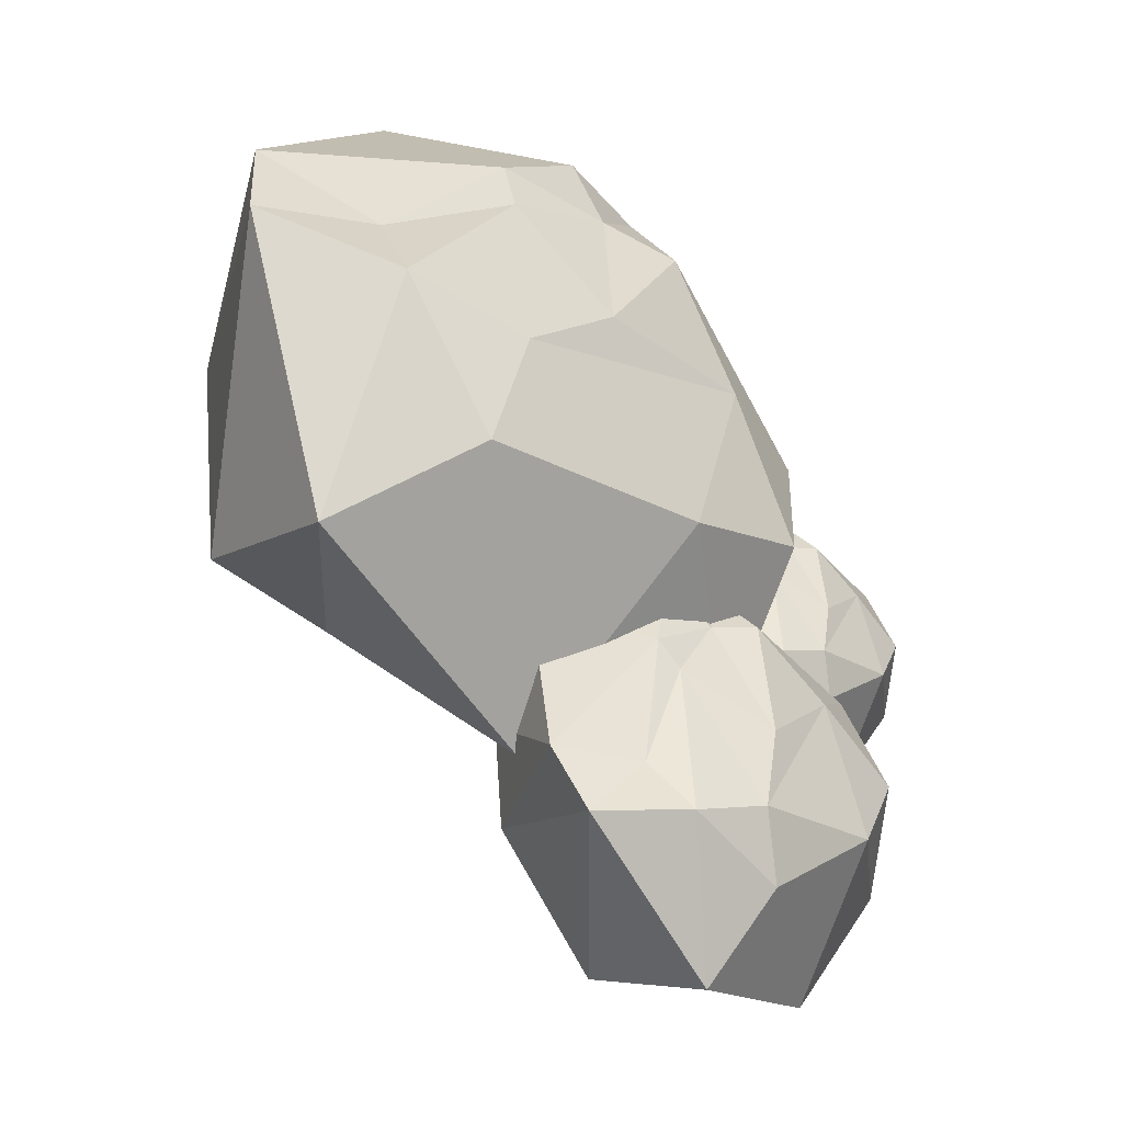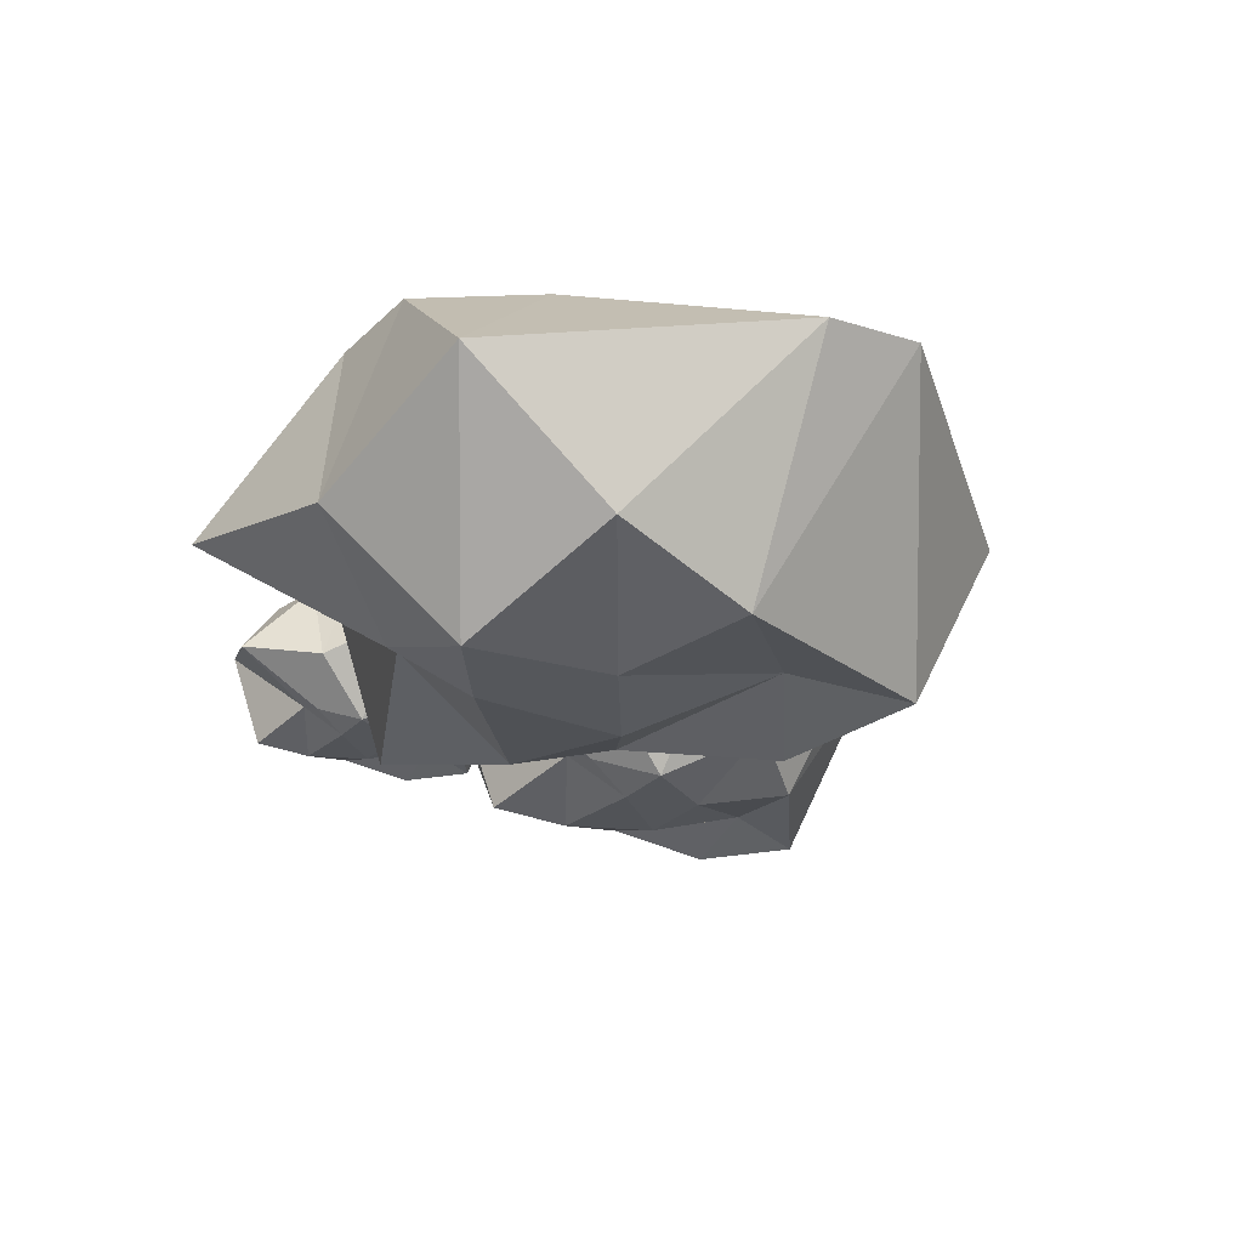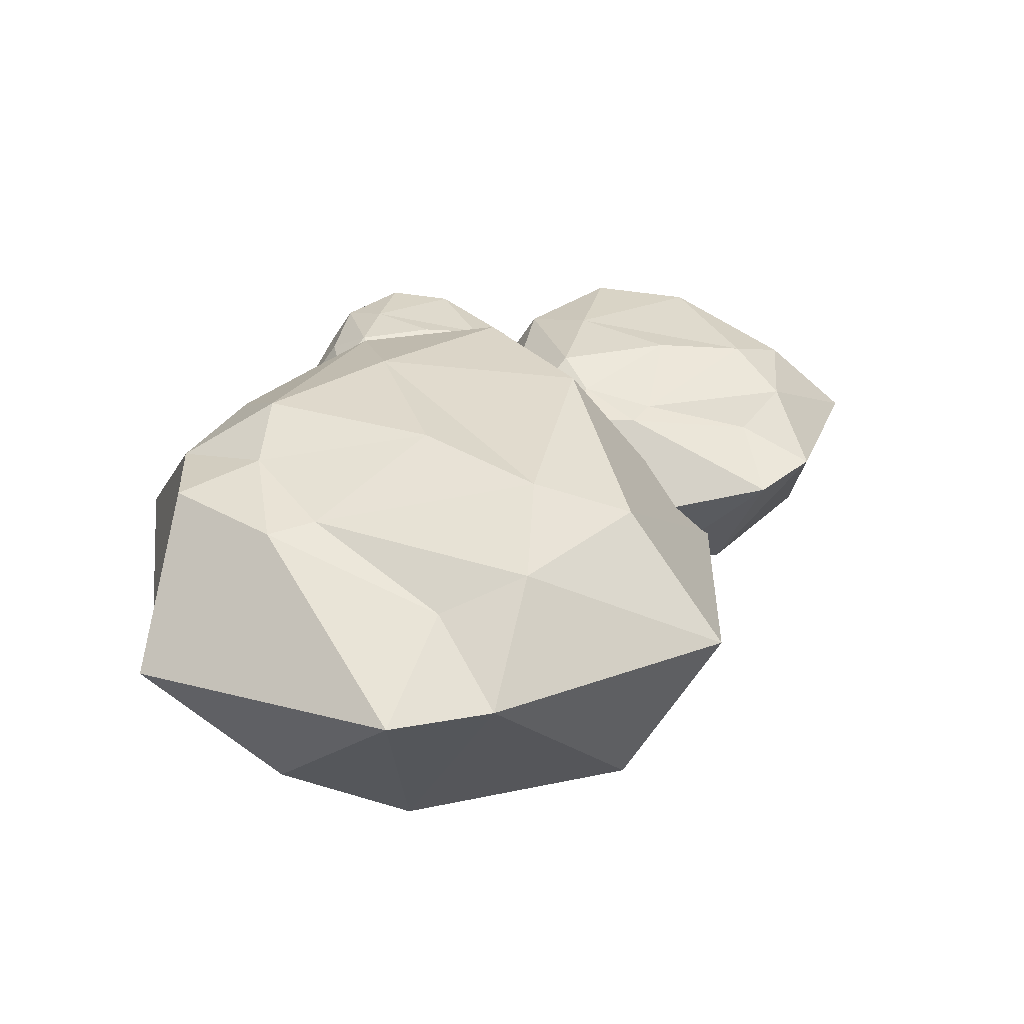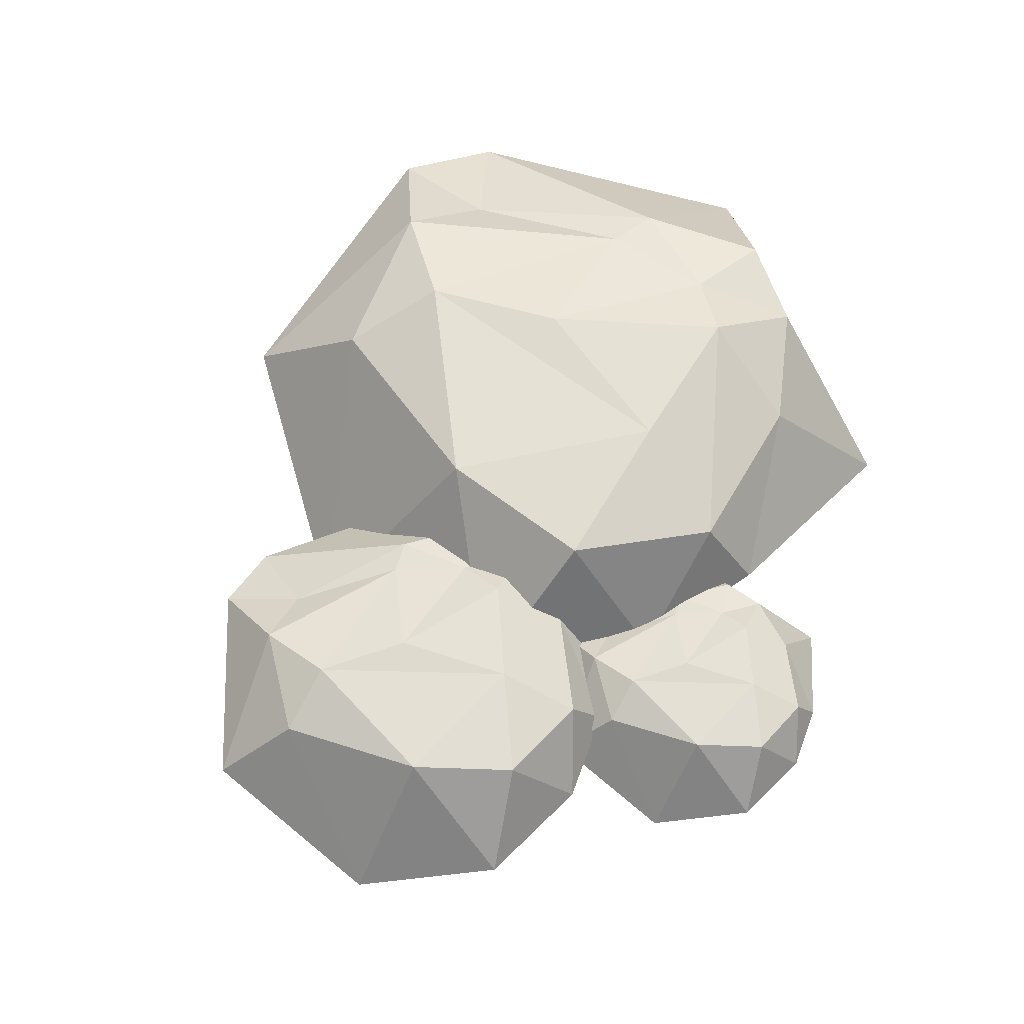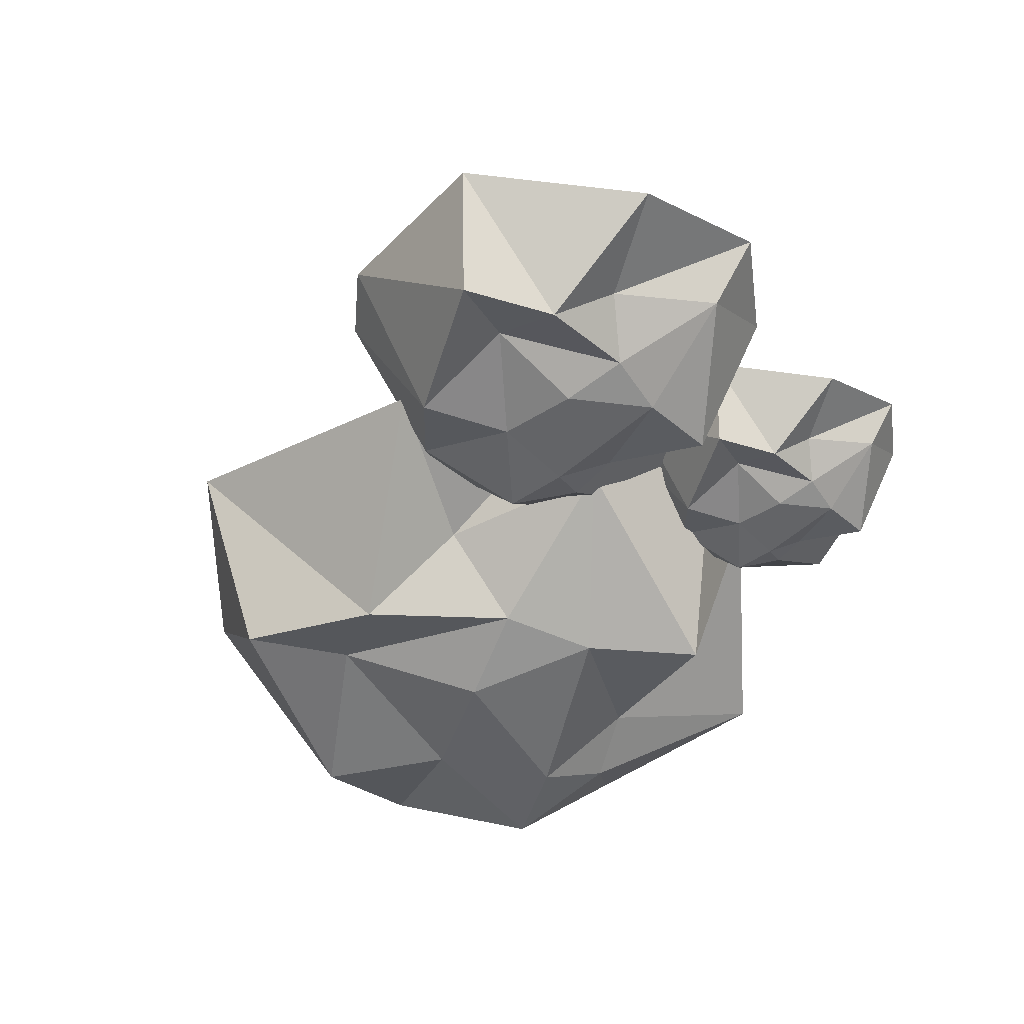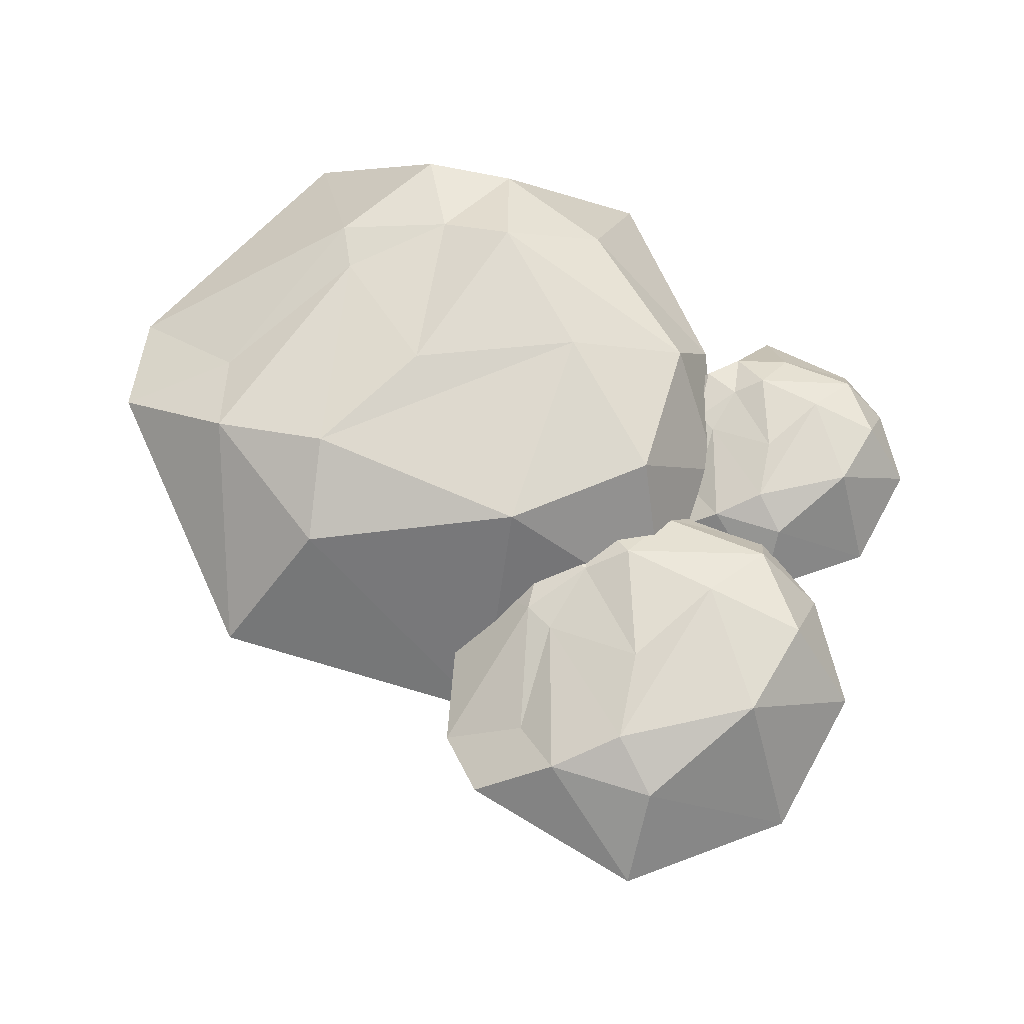
<metadata>
{"format":"obj","ext":"obj","renderer":"f3d","projection":"perspective","resolution":1024,"background":"white","views":[{"elev":-44.5,"azim":135.9,"up":"+Z"},{"elev":-26.7,"azim":46.4,"up":"+Y"},{"elev":34.2,"azim":82.3,"up":"+Y"},{"elev":63.0,"azim":-116.1,"up":"+Y"},{"elev":-48.4,"azim":-153.7,"up":"+Y"},{"elev":69.6,"azim":-176.2,"up":"+Y"}]}
</metadata>
<code>
o Icosphere.002_Icosphere.003
v -1.889 0.3694 -0.2788
v -1.987 0.2357 0.2958
v -1.539 0.2703 0.179
v -1.492 0.2061 -0.5344
v -1.968 0.2642 -0.7675
v -2.475 0.3257 -0.1344
v -1.771 -0.3434 0.1732
v -1.338 -0.2726 -0.1966
v -1.824 -0.3698 -0.8365
v -2.229 -0.2067 -0.4883
v -2.277 -0.3597 0.1574
v -1.955 -0.4131 -0.2884
v -1.691 0.3102 0.05588
v -1.844 0.3663 0.1151
v -1.71 0.2497 0.2815
v -2.346 0.2695 0.1686
v -2.151 0.3575 -0.008008
v -1.575 0.2814 -0.1702
v -1.491 0.2736 -0.09658
v -1.848 0.3523 -0.5809
v -1.612 0.2849 -0.6892
v -2.319 0.3425 -0.4413
v -2.357 0.09425 0.2788
v -2.565 0.0606 0.06011
v -1.561 -0.1647 0.3153
v -1.908 -0.0824 0.5493
v -1.223 0.08841 -0.5586
v -1.229 -0.008671 0.09267
v -1.913 0.02197 -1.03
v -1.34 0.126 -0.7545
v -2.688 0.04253 -0.3101
v -2.48 -0.1102 -0.7517
v -1.917 -0.2775 0.1485
v -1.57 -0.4301 0.05044
v -1.471 -0.3817 -0.4551
v -2.062 -0.3978 -0.6264
v -2.523 -0.1644 -0.2623
v -1.778 -0.4307 0.01027
v -2.193 -0.3802 -0.09632
v -1.694 -0.4099 -0.2468
v -1.834 -0.3162 -0.5846
v -2.162 -0.3491 -0.3048
f 1 14 13
f 2 14 16
f 1 13 18
f 1 18 20
f 1 20 17
f 2 16 23
f 3 15 25
f 4 19 27
f 5 21 29
f 6 22 31
f 2 23 26
f 3 25 28
f 4 27 30
f 5 29 32
f 6 31 24
f 7 33 38
f 8 34 40
f 9 35 41
f 10 36 42
f 11 37 39
f 39 42 12
f 39 37 42
f 37 10 42
f 42 41 12
f 42 36 41
f 36 9 41
f 41 40 12
f 41 35 40
f 35 8 40
f 40 38 12
f 40 34 38
f 34 7 38
f 38 39 12
f 38 33 39
f 33 11 39
f 24 37 11
f 24 31 37
f 31 10 37
f 32 36 10
f 32 29 36
f 29 9 36
f 30 35 9
f 30 27 35
f 27 8 35
f 28 34 8
f 28 25 34
f 25 7 34
f 26 33 7
f 26 23 33
f 23 11 33
f 31 32 10
f 31 22 32
f 22 5 32
f 29 30 9
f 29 21 30
f 21 4 30
f 27 28 8
f 27 19 28
f 19 3 28
f 25 26 7
f 25 15 26
f 15 2 26
f 23 24 11
f 23 16 24
f 16 6 24
f 17 22 6
f 17 20 22
f 20 5 22
f 20 21 5
f 20 18 21
f 18 4 21
f 18 19 4
f 18 13 19
f 13 3 19
f 16 17 6
f 16 14 17
f 14 1 17
f 13 15 3
f 13 14 15
f 14 2 15
o Icosphere.001_Icosphere.002
v -1.185 0.5535 -1.624
v -1.332 0.3532 -0.7631
v -0.6614 0.405 -0.9381
v -0.5906 0.3088 -2.007
v -1.303 0.3959 -2.356
v -2.064 0.488 -1.408
v -1.008 -0.5146 -0.9468
v -0.3598 -0.4084 -1.501
v -1.088 -0.5541 -2.46
v -1.694 -0.3097 -1.938
v -1.767 -0.539 -0.9704
v -1.284 -0.619 -1.638
v -0.8892 0.4648 -1.123
v -1.117 0.5489 -1.034
v -0.9176 0.3742 -0.7845
v -1.87 0.4038 -0.9536
v -1.577 0.5356 -1.218
v -0.7148 0.4216 -1.461
v -0.5897 0.41 -1.351
v -1.124 0.5279 -2.077
v -0.7707 0.4269 -2.239
v -1.829 0.5133 -1.868
v -1.886 0.1412 -0.7885
v -2.198 0.0908 -1.116
v -0.6934 -0.2469 -0.7339
v -1.214 -0.1235 -0.3833
v -0.1872 0.1325 -2.043
v -0.1965 -0.01299 -1.067
v -1.221 0.03292 -2.749
v -0.362 0.1888 -2.337
v -2.382 0.06372 -1.671
v -2.071 -0.1652 -2.333
v -1.227 -0.4158 -0.9838
v -0.7069 -0.6445 -1.131
v -0.5592 -0.572 -1.888
v -1.444 -0.5961 -2.145
v -2.136 -0.2464 -1.599
v -1.019 -0.6453 -1.191
v -1.64 -0.5697 -1.351
v -0.8933 -0.6142 -1.576
v -1.103 -0.4738 -2.082
v -1.595 -0.523 -1.663
f 43 56 55
f 44 56 58
f 43 55 60
f 43 60 62
f 43 62 59
f 44 58 65
f 45 57 67
f 46 61 69
f 47 63 71
f 48 64 73
f 44 65 68
f 45 67 70
f 46 69 72
f 47 71 74
f 48 73 66
f 49 75 80
f 50 76 82
f 51 77 83
f 52 78 84
f 53 79 81
f 81 84 54
f 81 79 84
f 79 52 84
f 84 83 54
f 84 78 83
f 78 51 83
f 83 82 54
f 83 77 82
f 77 50 82
f 82 80 54
f 82 76 80
f 76 49 80
f 80 81 54
f 80 75 81
f 75 53 81
f 66 79 53
f 66 73 79
f 73 52 79
f 74 78 52
f 74 71 78
f 71 51 78
f 72 77 51
f 72 69 77
f 69 50 77
f 70 76 50
f 70 67 76
f 67 49 76
f 68 75 49
f 68 65 75
f 65 53 75
f 73 74 52
f 73 64 74
f 64 47 74
f 71 72 51
f 71 63 72
f 63 46 72
f 69 70 50
f 69 61 70
f 61 45 70
f 67 68 49
f 67 57 68
f 57 44 68
f 65 66 53
f 65 58 66
f 58 48 66
f 59 64 48
f 59 62 64
f 62 47 64
f 62 63 47
f 62 60 63
f 60 46 63
f 60 61 46
f 60 55 61
f 55 45 61
f 58 59 48
f 58 56 59
f 56 43 59
f 55 57 45
f 55 56 57
f 56 44 57
o Icosphere_Icosphere.001
v 0.1112 0.8539 -0.08415
v -0.8507 0.5449 0.8597
v 0.1459 0.6249 1.247
v 1.2 0.4765 -0.02632
v 0.624 0.6108 -1.107
v -1.184 0.7529 -0.6076
v -0.2795 -0.794 0.9227
v 1.032 -0.6301 0.8151
v 0.9875 -0.8548 -1.041
v -0.2425 -0.4778 -0.9369
v -1.207 -0.8316 0.2077
v 6e-06 -0.955 -0.1917
v 0.02768 0.717 0.8101
v -0.3378 0.8469 0.715
v -0.3132 0.5773 1.207
v -1.351 0.6231 0.1355
v -0.7464 0.8264 0.06879
v 0.5519 0.6504 0.5438
v 0.6087 0.6326 0.7949
v 0.5962 0.8144 -0.5951
v 1.184 0.6587 -0.4791
v -0.4749 0.7919 -0.9707
v -1.521 0.2179 0.3274
v -1.614 0.1401 -0.364
v -0.07855 -0.3809 1.473
v -1.046 -0.1905 1.441
v 1.737 0.2044 0.2927
v 0.8443 -0.02005 1.505
v 1.082 0.05079 -1.524
v 1.784 0.2913 -0.2324
v -1.345 0.09831 -1.225
v -0.357 -0.2548 -1.771
v -0.5198 -0.6415 0.6786
v 0.2631 -0.9944 0.9646
v 1.132 -0.8825 0.1505
v 0.2575 -0.9197 -0.9696
v -1.101 -0.3801 -0.9125
v -0.07289 -0.9957 0.6073
v -0.7054 -0.879 -0.1534
v 0.4322 -0.9476 0.2391
v 0.6269 -0.731 -0.5834
v -0.3665 -0.8069 -0.5032
f 85 98 97
f 86 98 100
f 85 97 102
f 85 102 104
f 85 104 101
f 86 100 107
f 87 99 109
f 88 103 111
f 89 105 113
f 90 106 115
f 86 107 110
f 87 109 112
f 88 111 114
f 89 113 116
f 90 115 108
f 91 117 122
f 92 118 124
f 93 119 125
f 94 120 126
f 95 121 123
f 123 126 96
f 123 121 126
f 121 94 126
f 126 125 96
f 126 120 125
f 120 93 125
f 125 124 96
f 125 119 124
f 119 92 124
f 124 122 96
f 124 118 122
f 118 91 122
f 122 123 96
f 122 117 123
f 117 95 123
f 108 121 95
f 108 115 121
f 115 94 121
f 116 120 94
f 116 113 120
f 113 93 120
f 114 119 93
f 114 111 119
f 111 92 119
f 112 118 92
f 112 109 118
f 109 91 118
f 110 117 91
f 110 107 117
f 107 95 117
f 115 116 94
f 115 106 116
f 106 89 116
f 113 114 93
f 113 105 114
f 105 88 114
f 111 112 92
f 111 103 112
f 103 87 112
f 109 110 91
f 109 99 110
f 99 86 110
f 107 108 95
f 107 100 108
f 100 90 108
f 101 106 90
f 101 104 106
f 104 89 106
f 104 105 89
f 104 102 105
f 102 88 105
f 102 103 88
f 102 97 103
f 97 87 103
f 100 101 90
f 100 98 101
f 98 85 101
f 97 99 87
f 97 98 99
f 98 86 99

</code>
